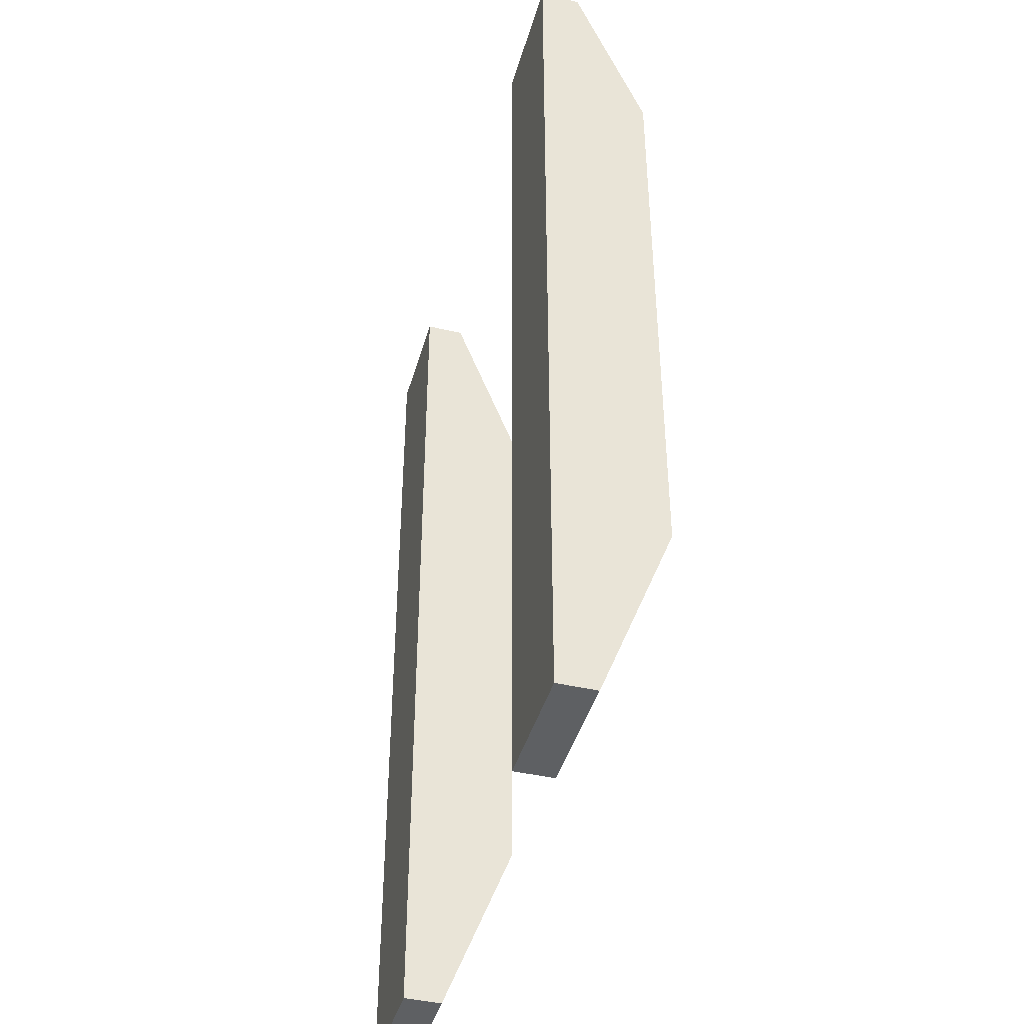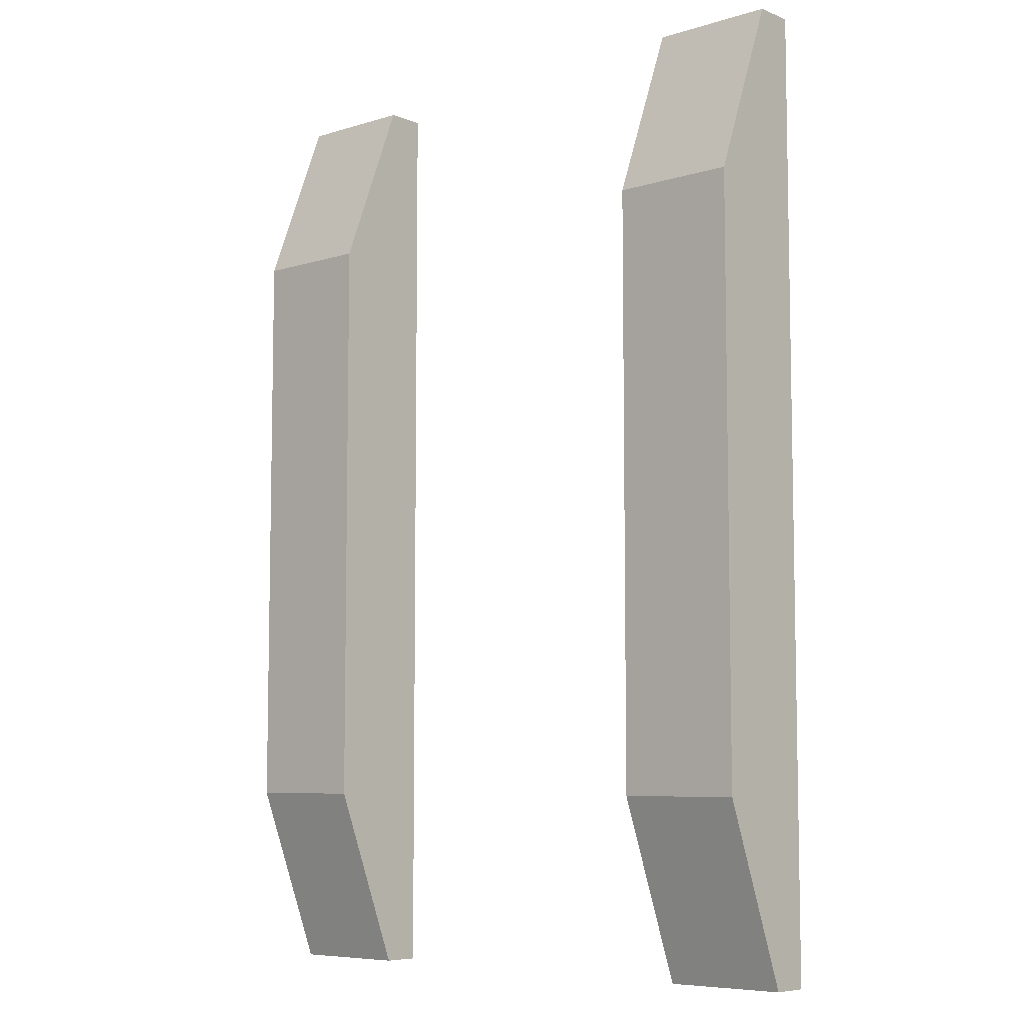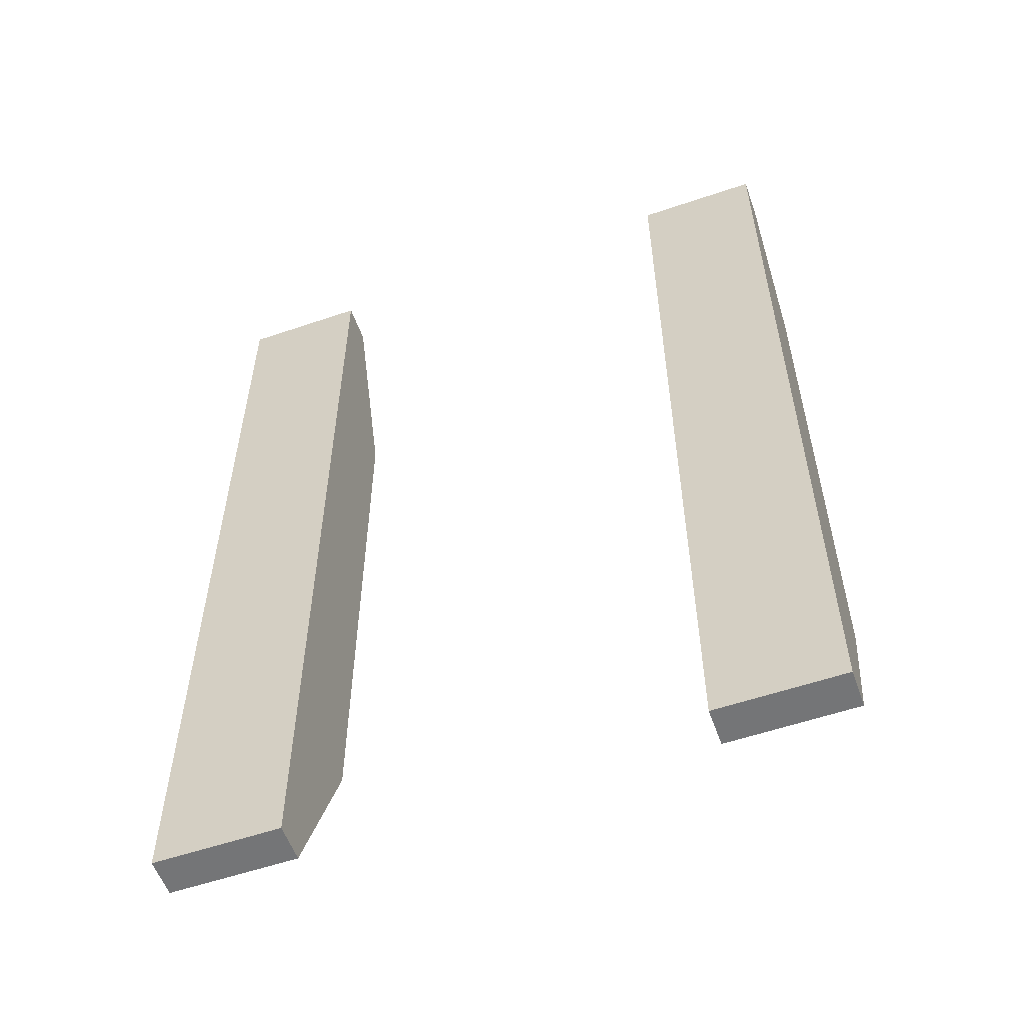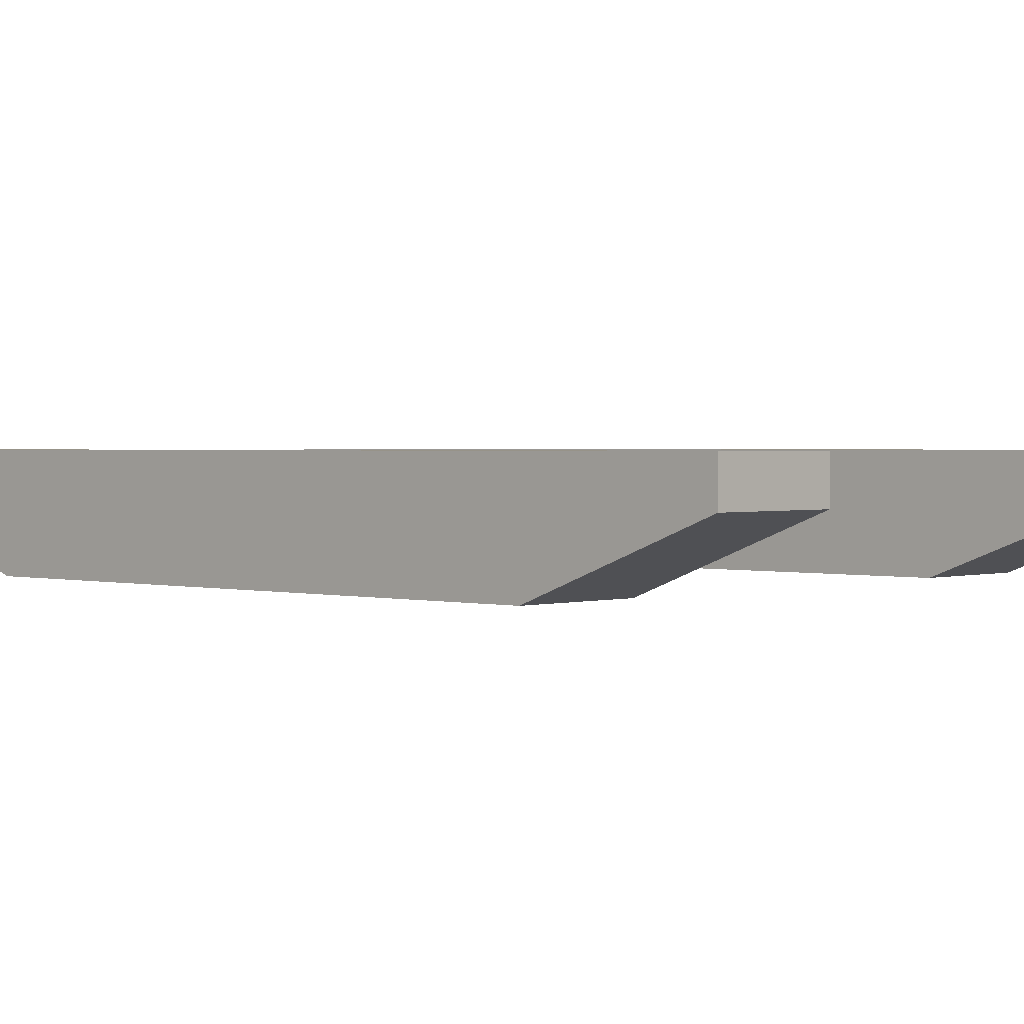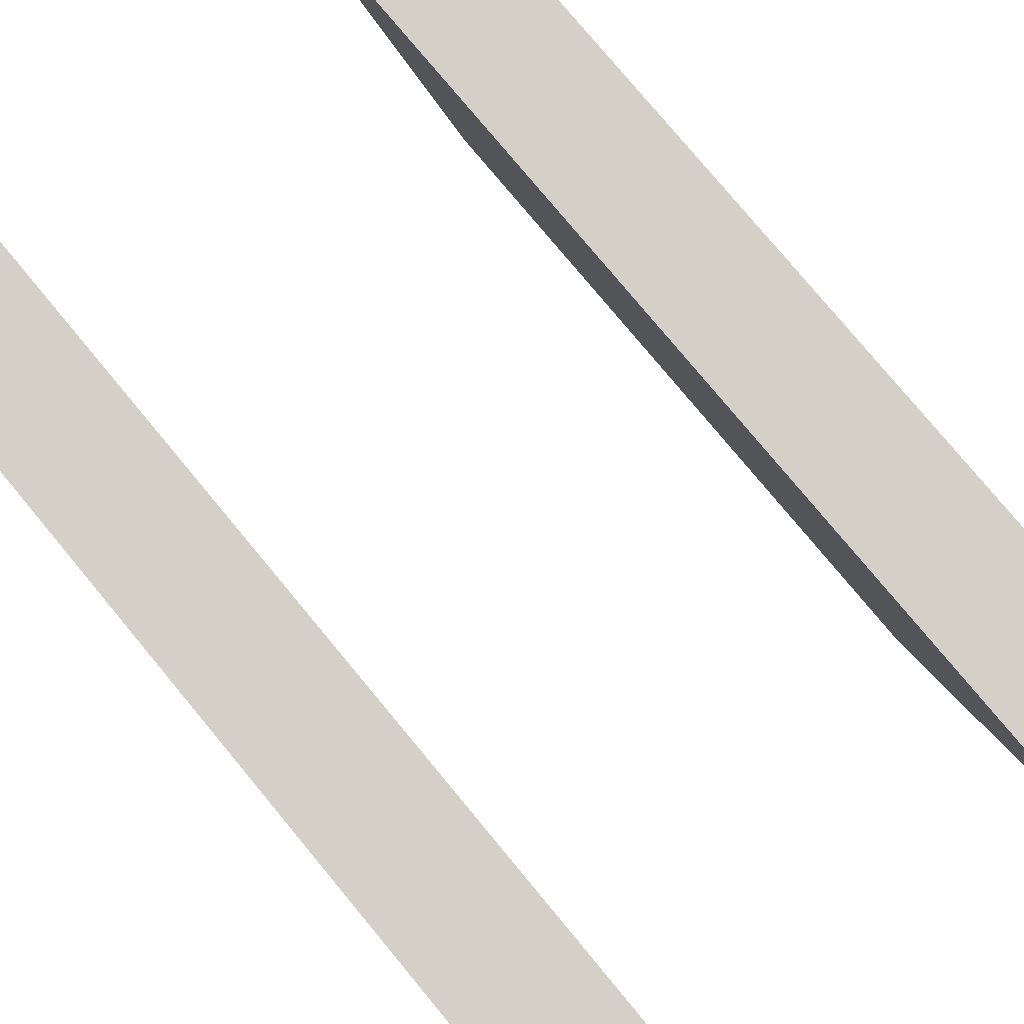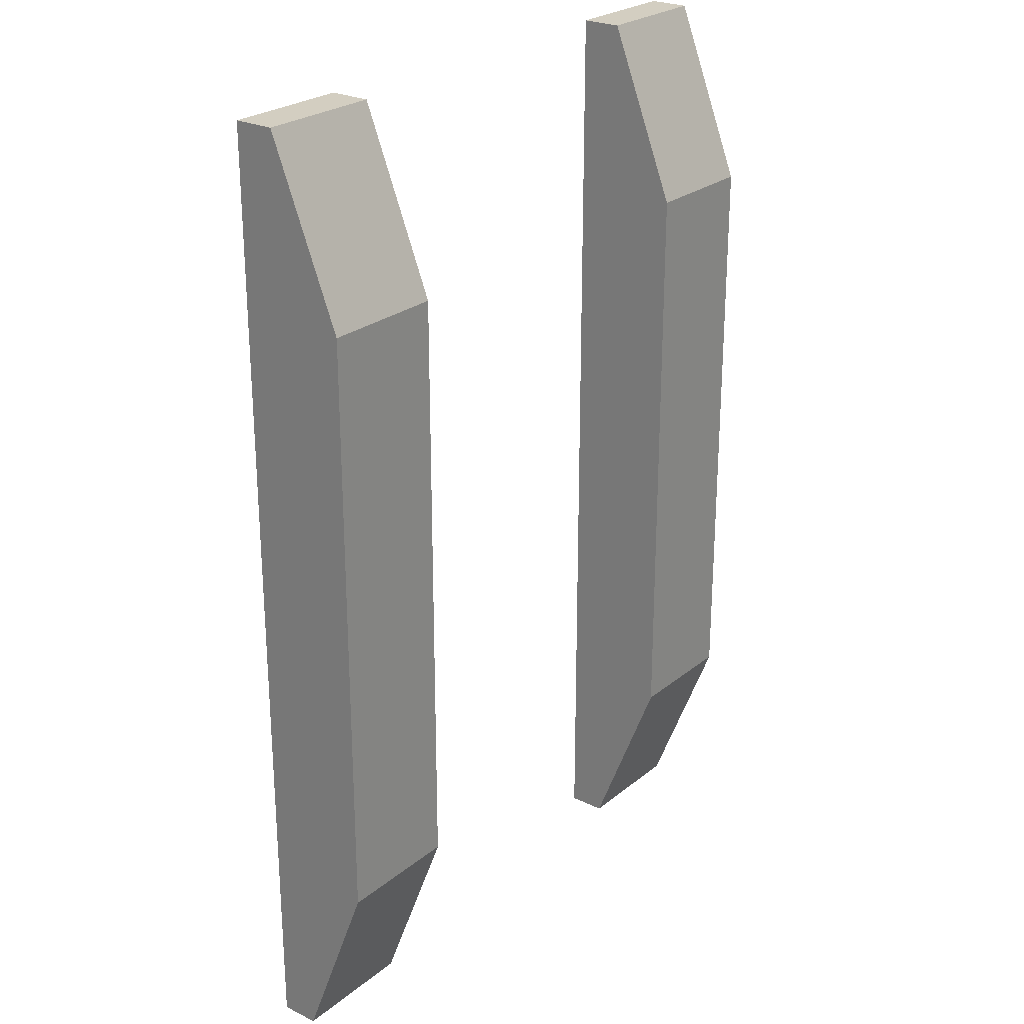
<metadata>
{"format":"obj","ext":"obj","renderer":"f3d","projection":"perspective","resolution":1024,"background":"white","views":[{"elev":-42.5,"azim":-105.6,"up":"+Z"},{"elev":-7.1,"azim":41.4,"up":"+Z"},{"elev":-56.5,"azim":-160.4,"up":"+Z"},{"elev":1.5,"azim":-47.2,"up":"+Y"},{"elev":79.9,"azim":140.2,"up":"+Y"},{"elev":25.2,"azim":-52.0,"up":"+Z"}]}
</metadata>
<code>
o Cube
v 1.516 0.8836 -3.736
v 2.484 0.8836 -3.736
v 1.516 0.8836 3.721
v 2.484 0.8836 3.721
v 1.516 0.03718 2.346
v 1.516 0.5707 3.721
v 2.484 0.5707 3.721
v 2.484 0.03718 2.346
v 1.516 0.5878 -3.736
v 1.516 0.03718 -2.317
v 2.484 0.03718 -2.317
v 2.484 0.5878 -3.736
v -2.484 0.8836 -3.736
v -1.516 0.8836 -3.736
v -2.484 0.8836 3.721
v -1.516 0.8836 3.721
v -2.484 0.03718 2.346
v -2.484 0.5707 3.721
v -1.516 0.5707 3.721
v -1.516 0.03718 2.346
v -2.484 0.5878 -3.736
v -2.484 0.03718 -2.317
v -1.516 0.03718 -2.317
v -1.516 0.5878 -3.736
f 5 6 3 1 9 10
f 11 12 2 4 7 8
f 7 4 3 6
f 4 2 1 3
f 5 8 7 6
f 9 1 2 12
f 11 10 9 12
f 11 8 5 10
f 17 18 15 13 21 22
f 23 24 14 16 19 20
f 19 16 15 18
f 16 14 13 15
f 17 20 19 18
f 21 13 14 24
f 23 22 21 24
f 23 20 17 22

</code>
